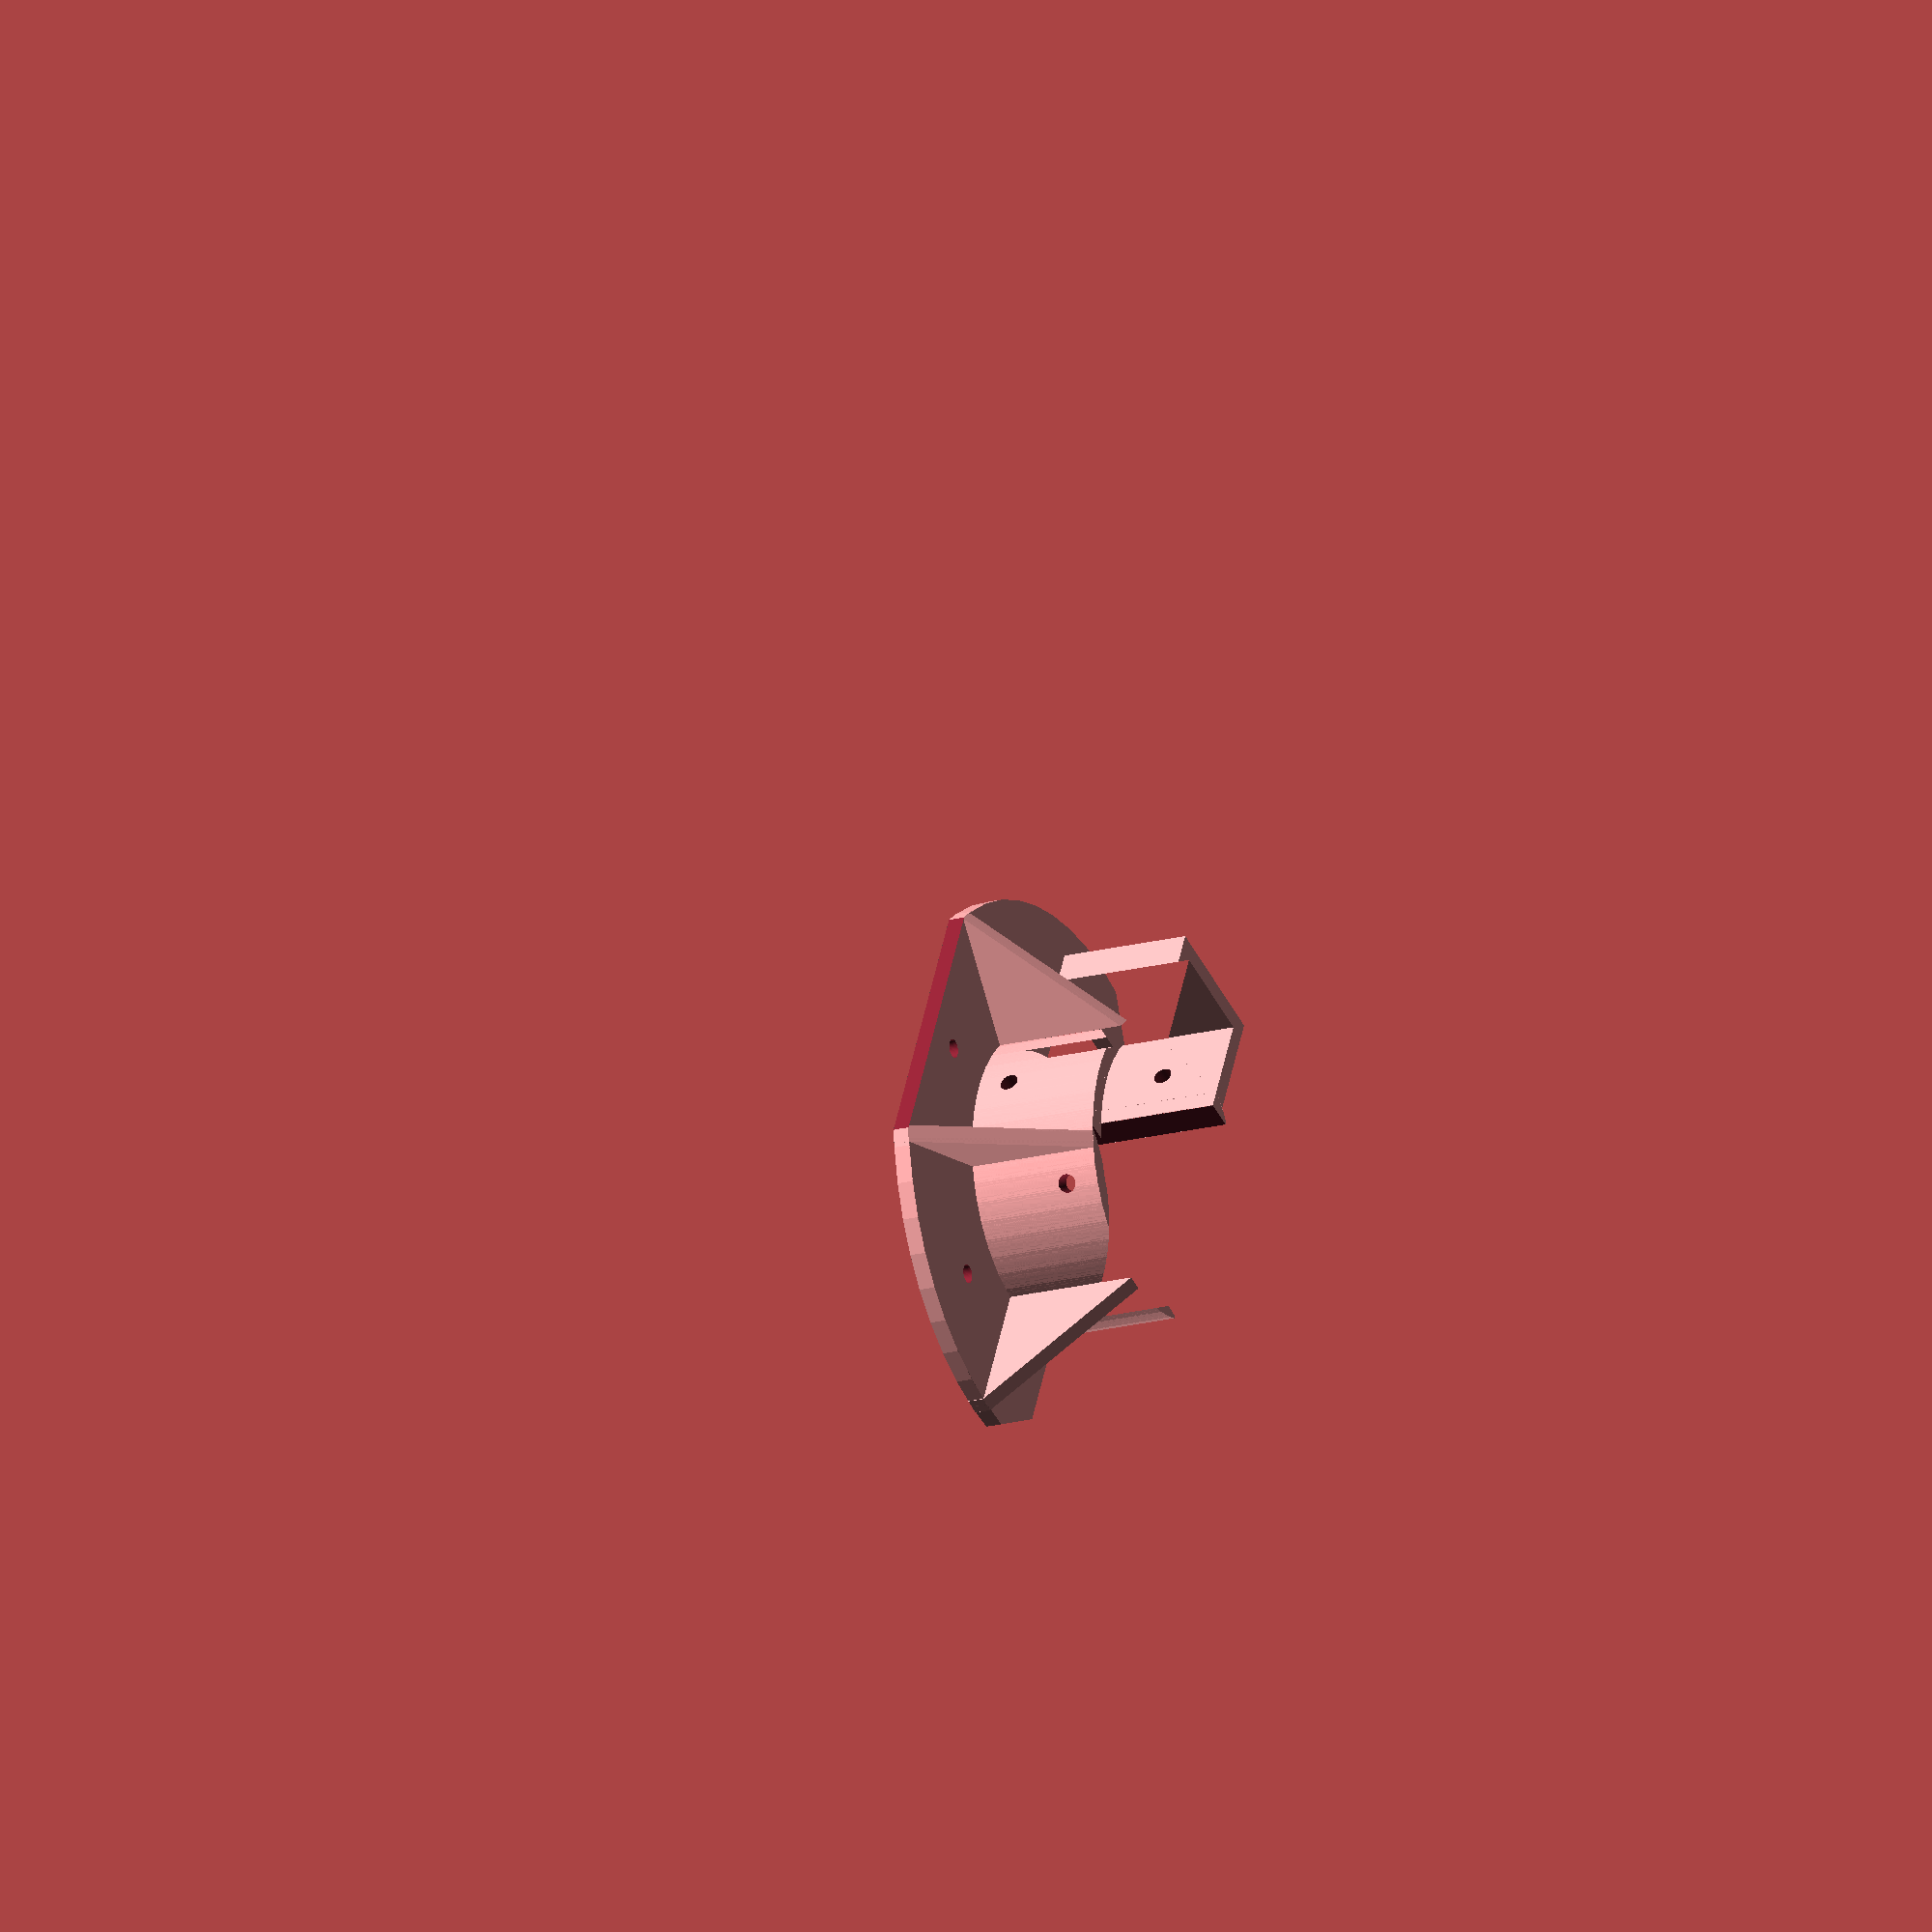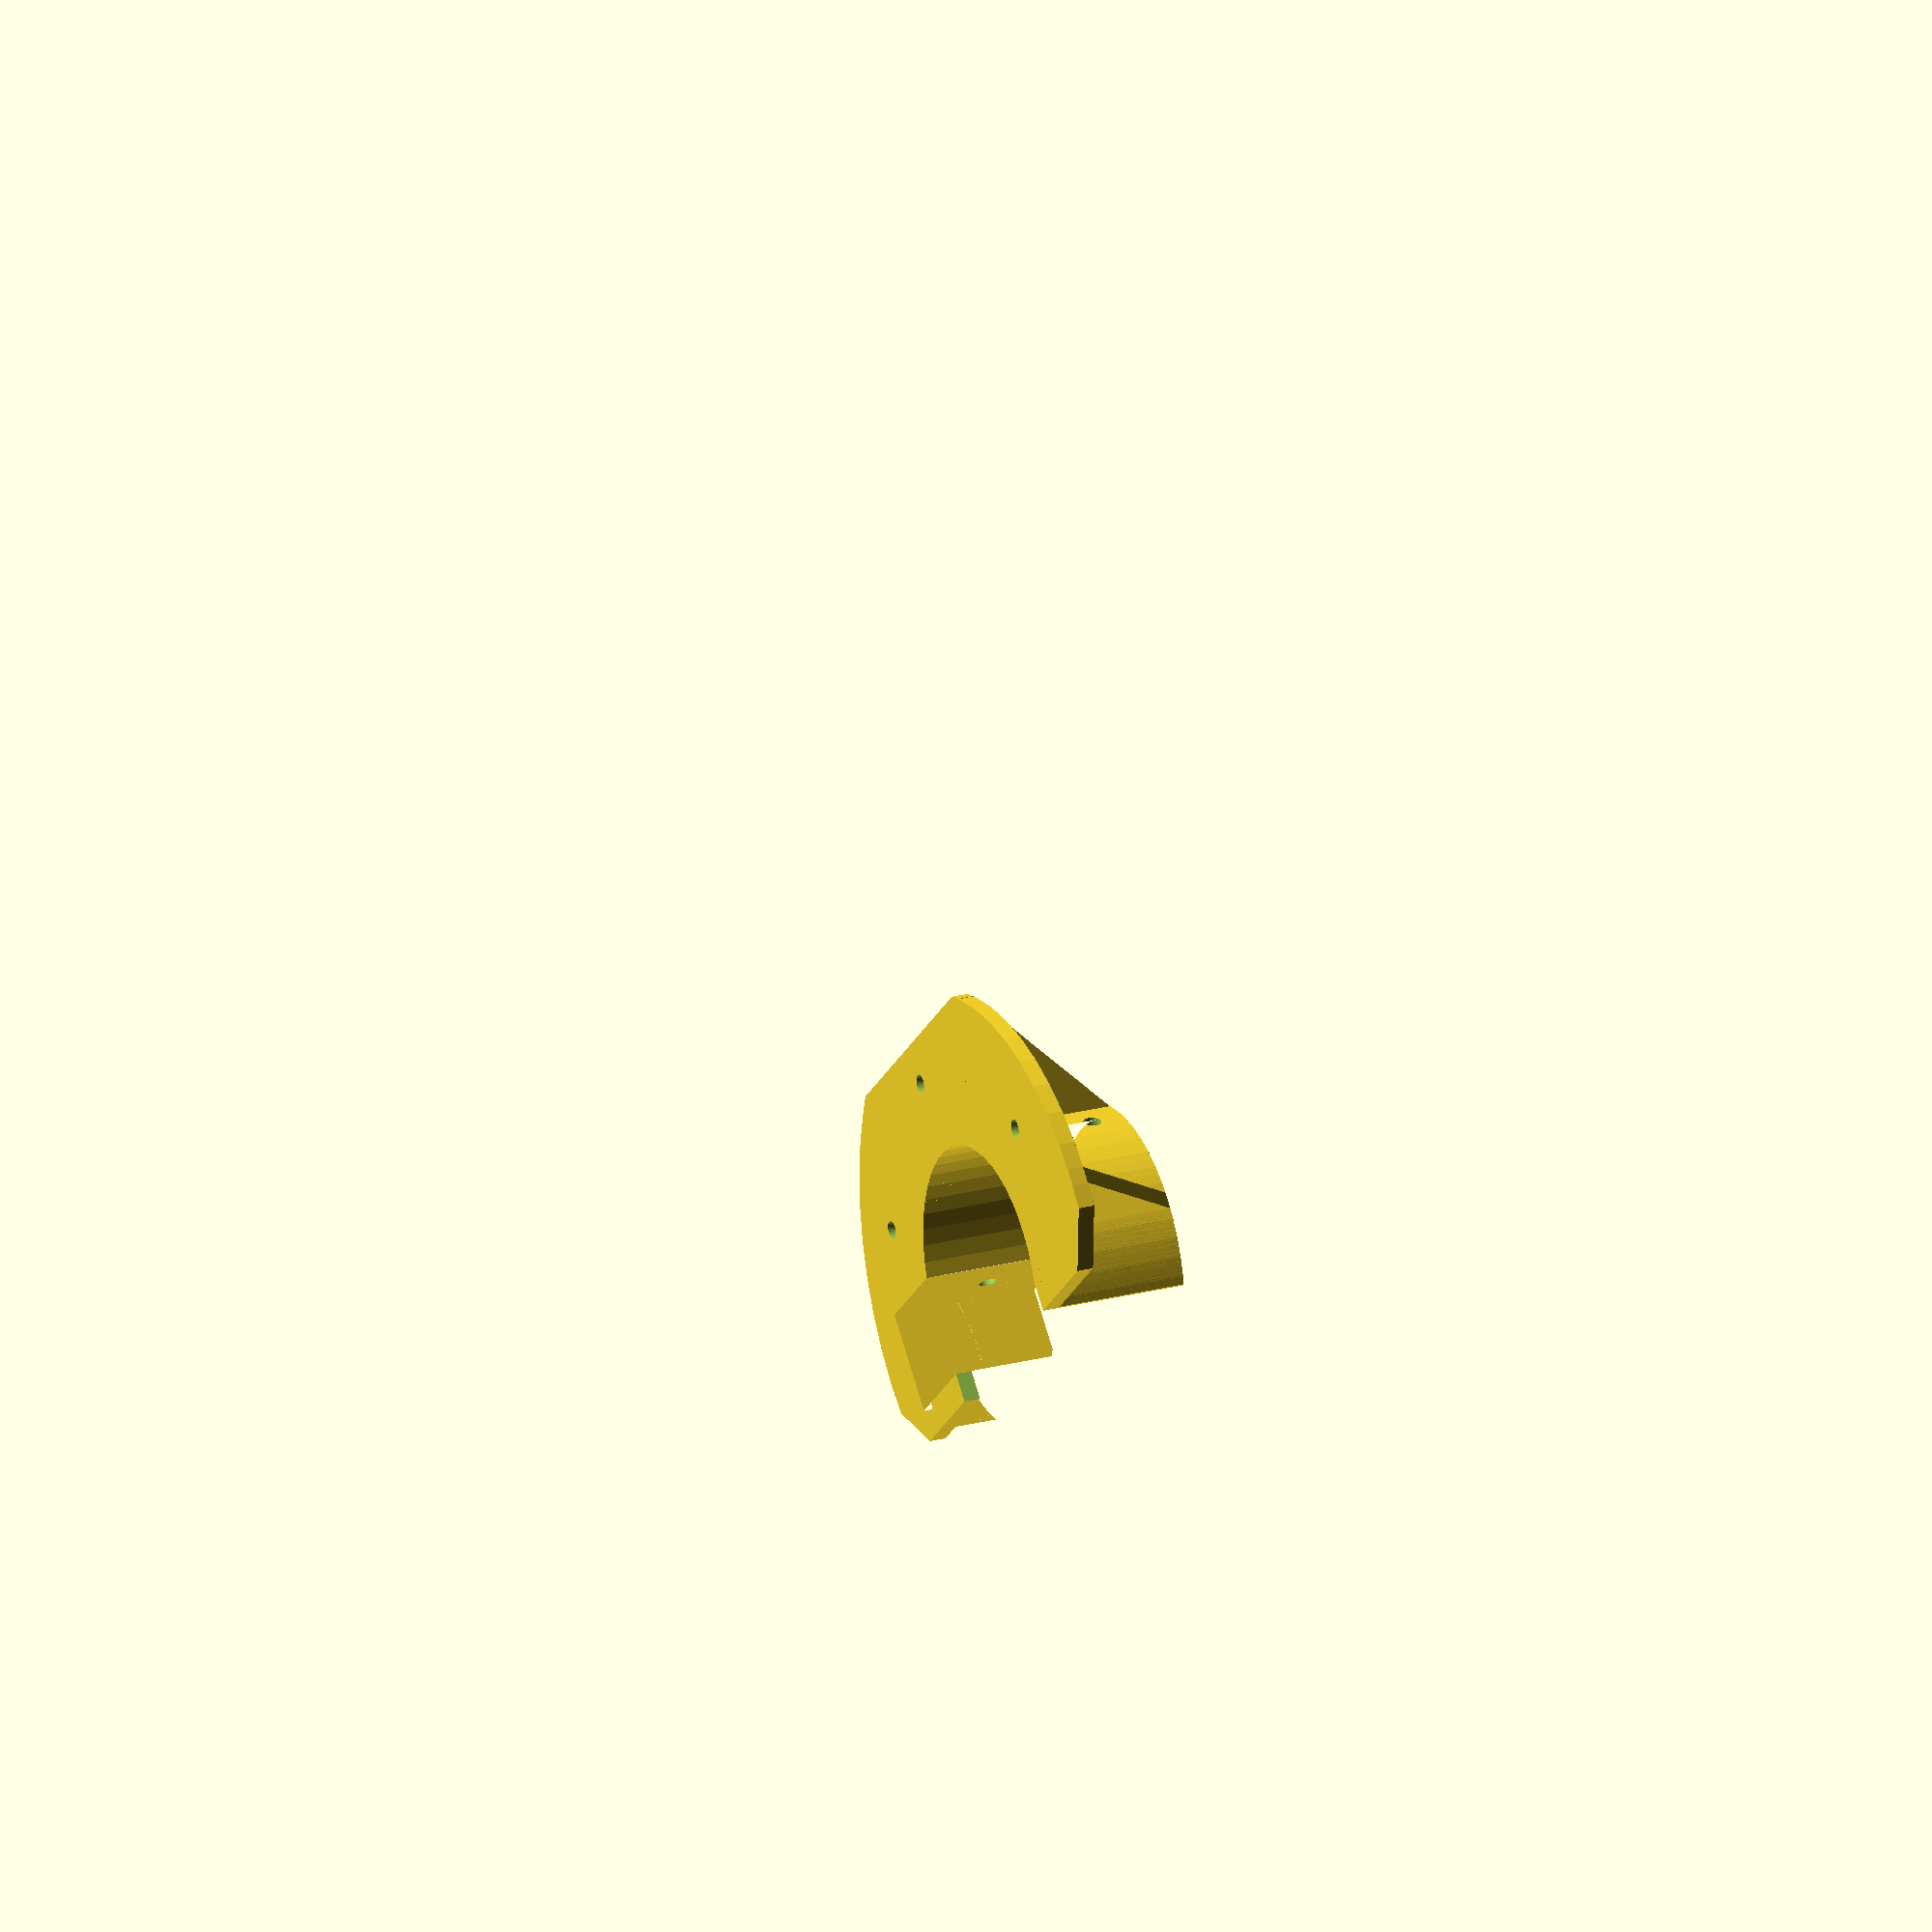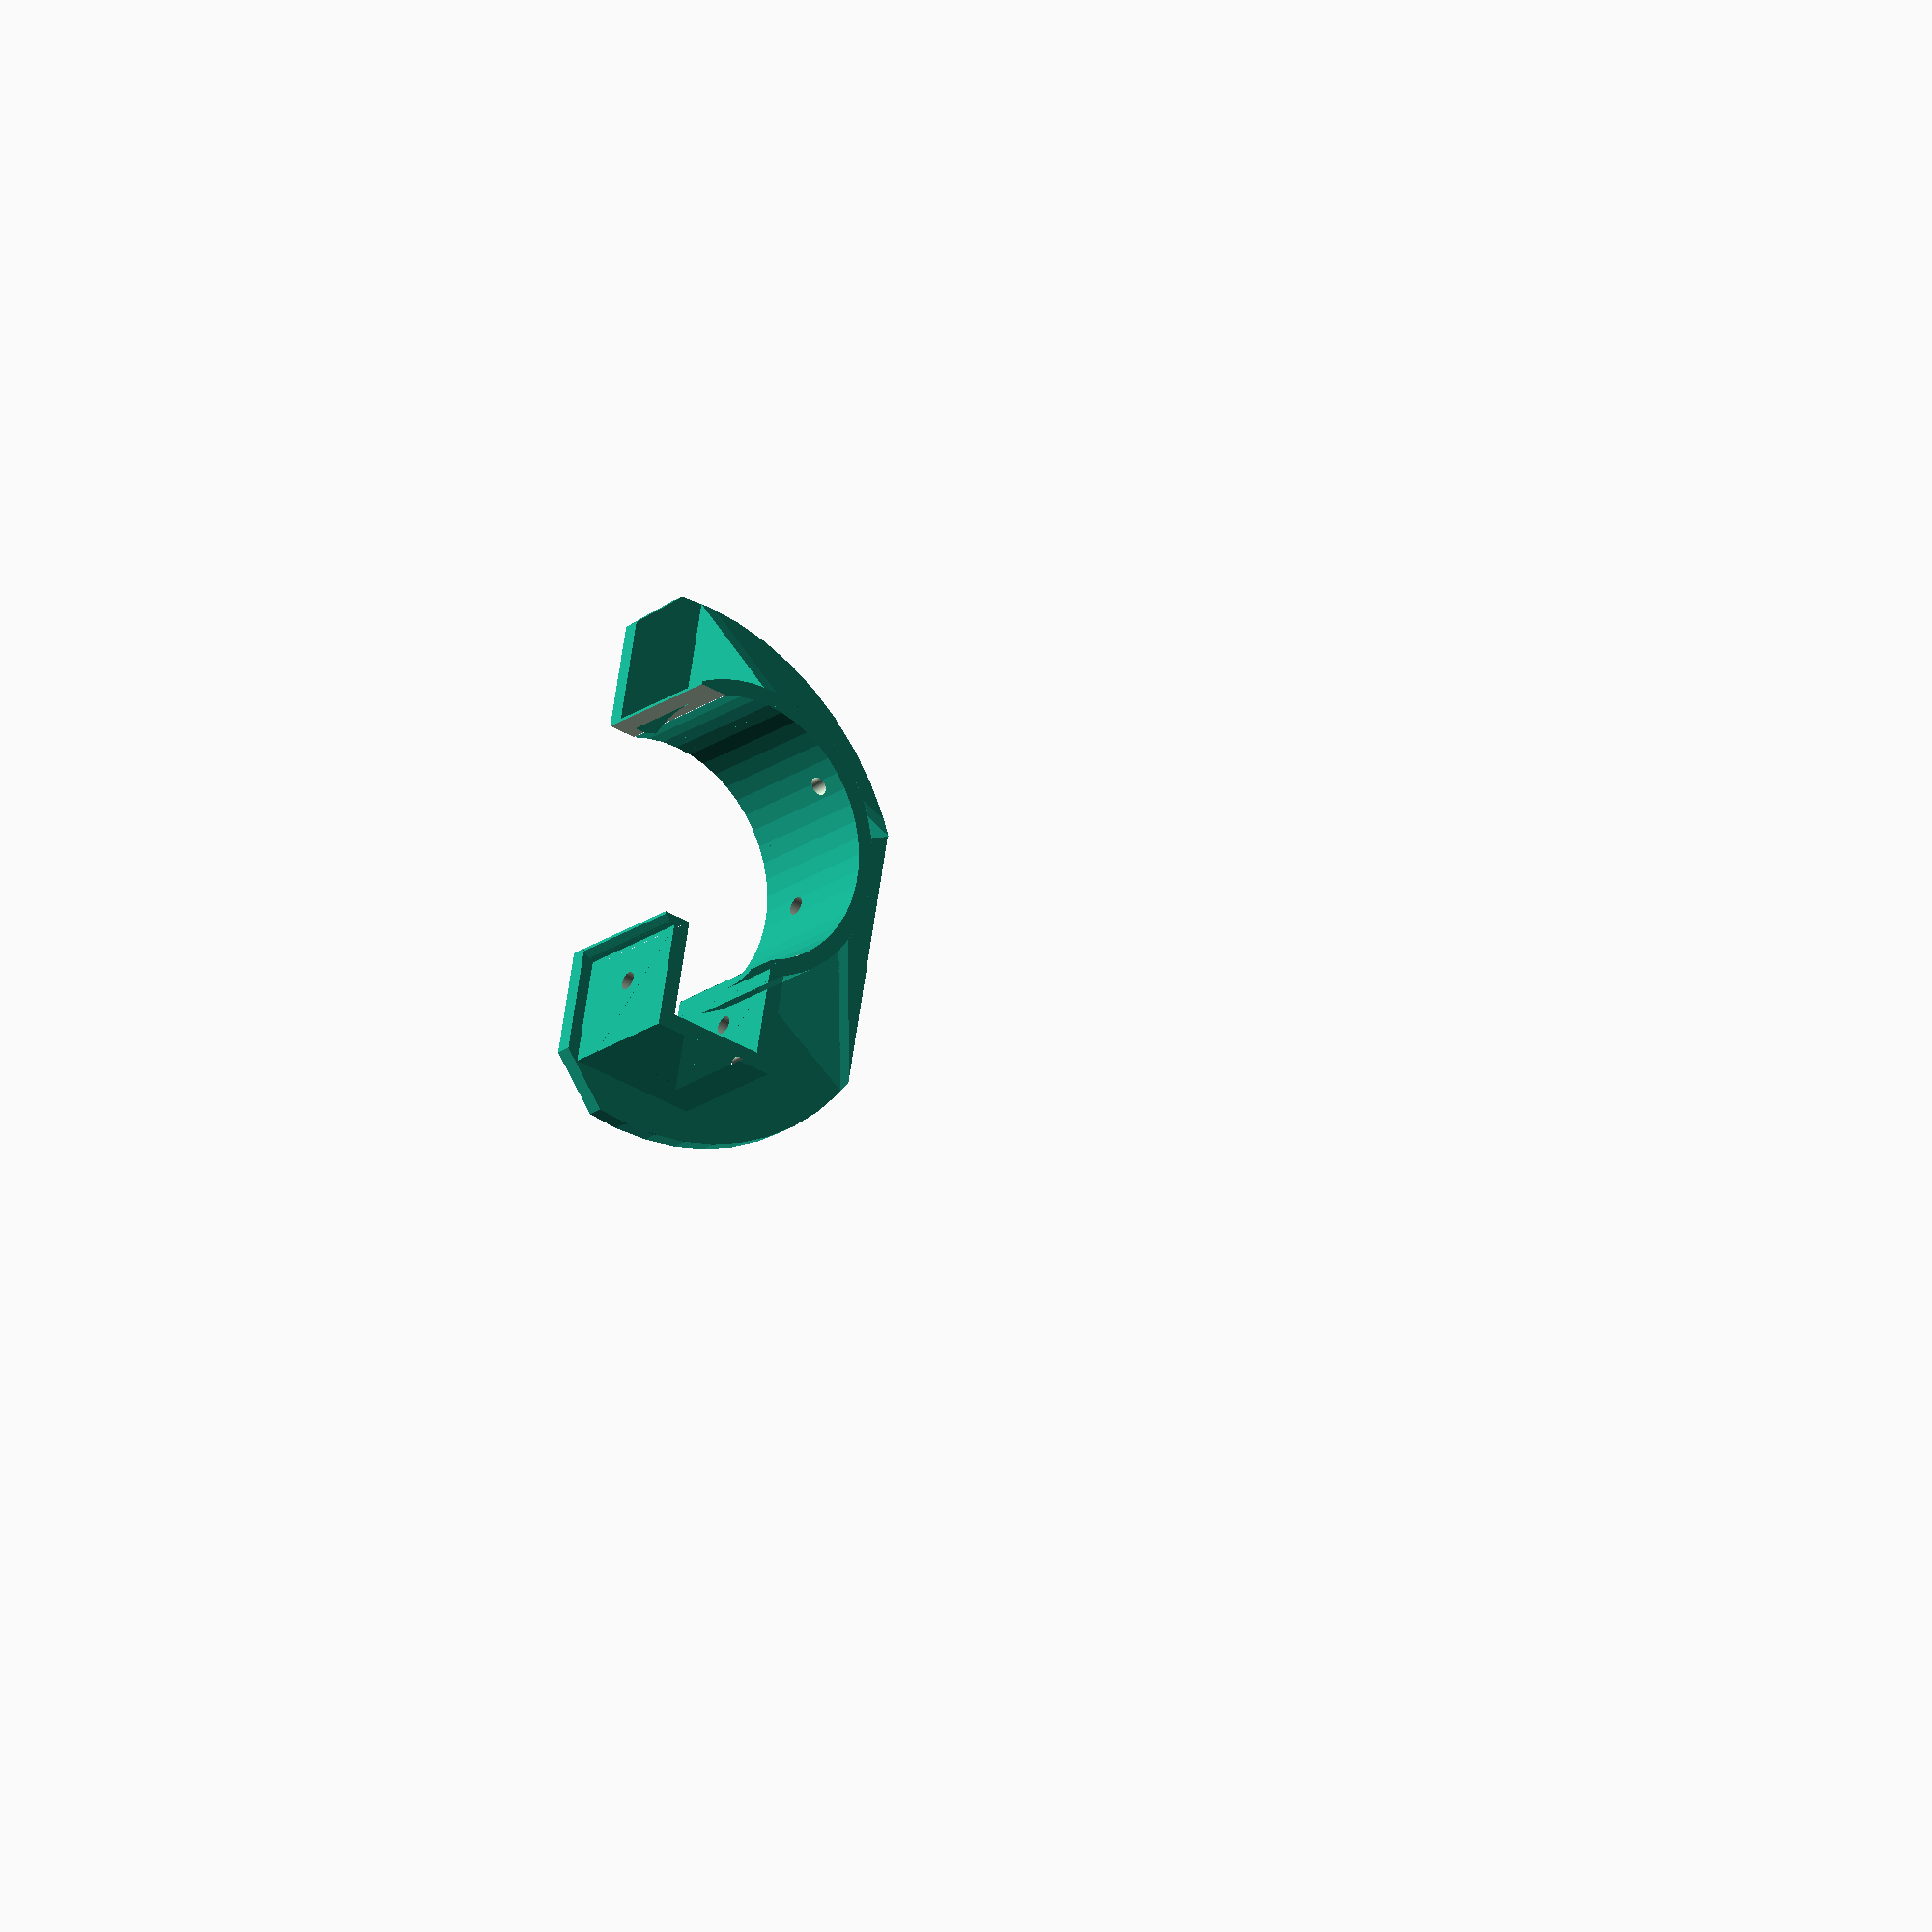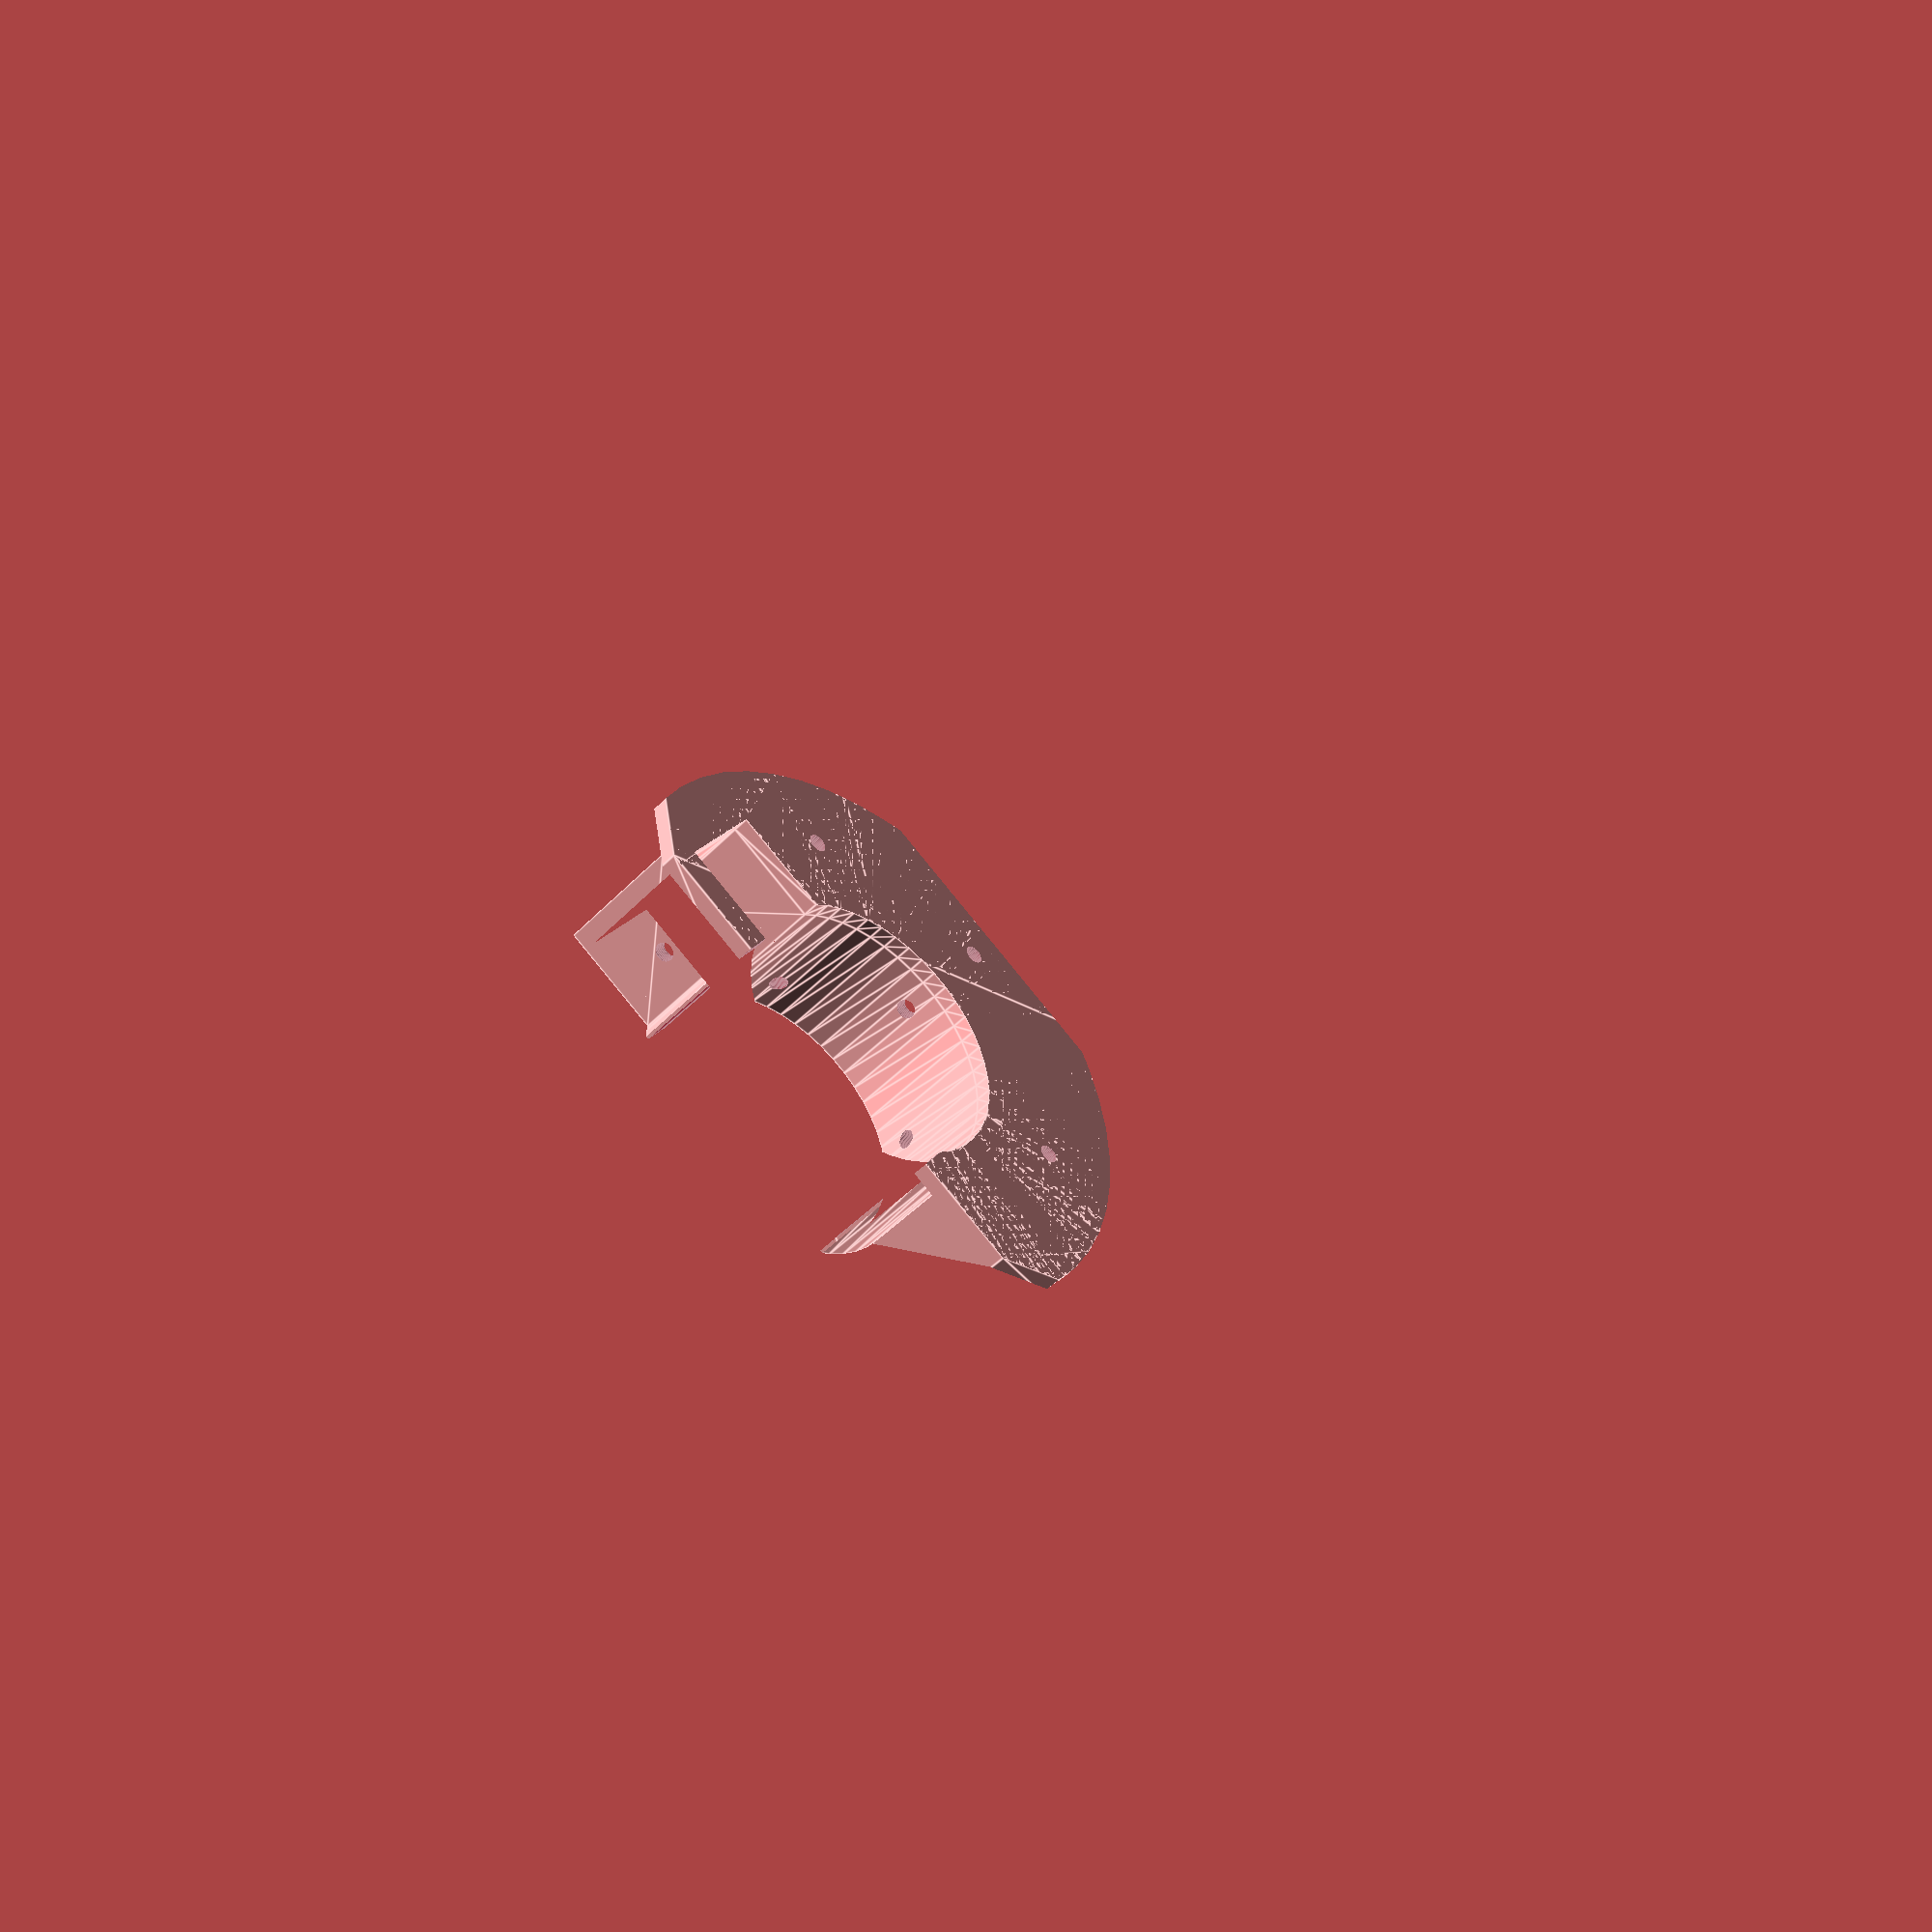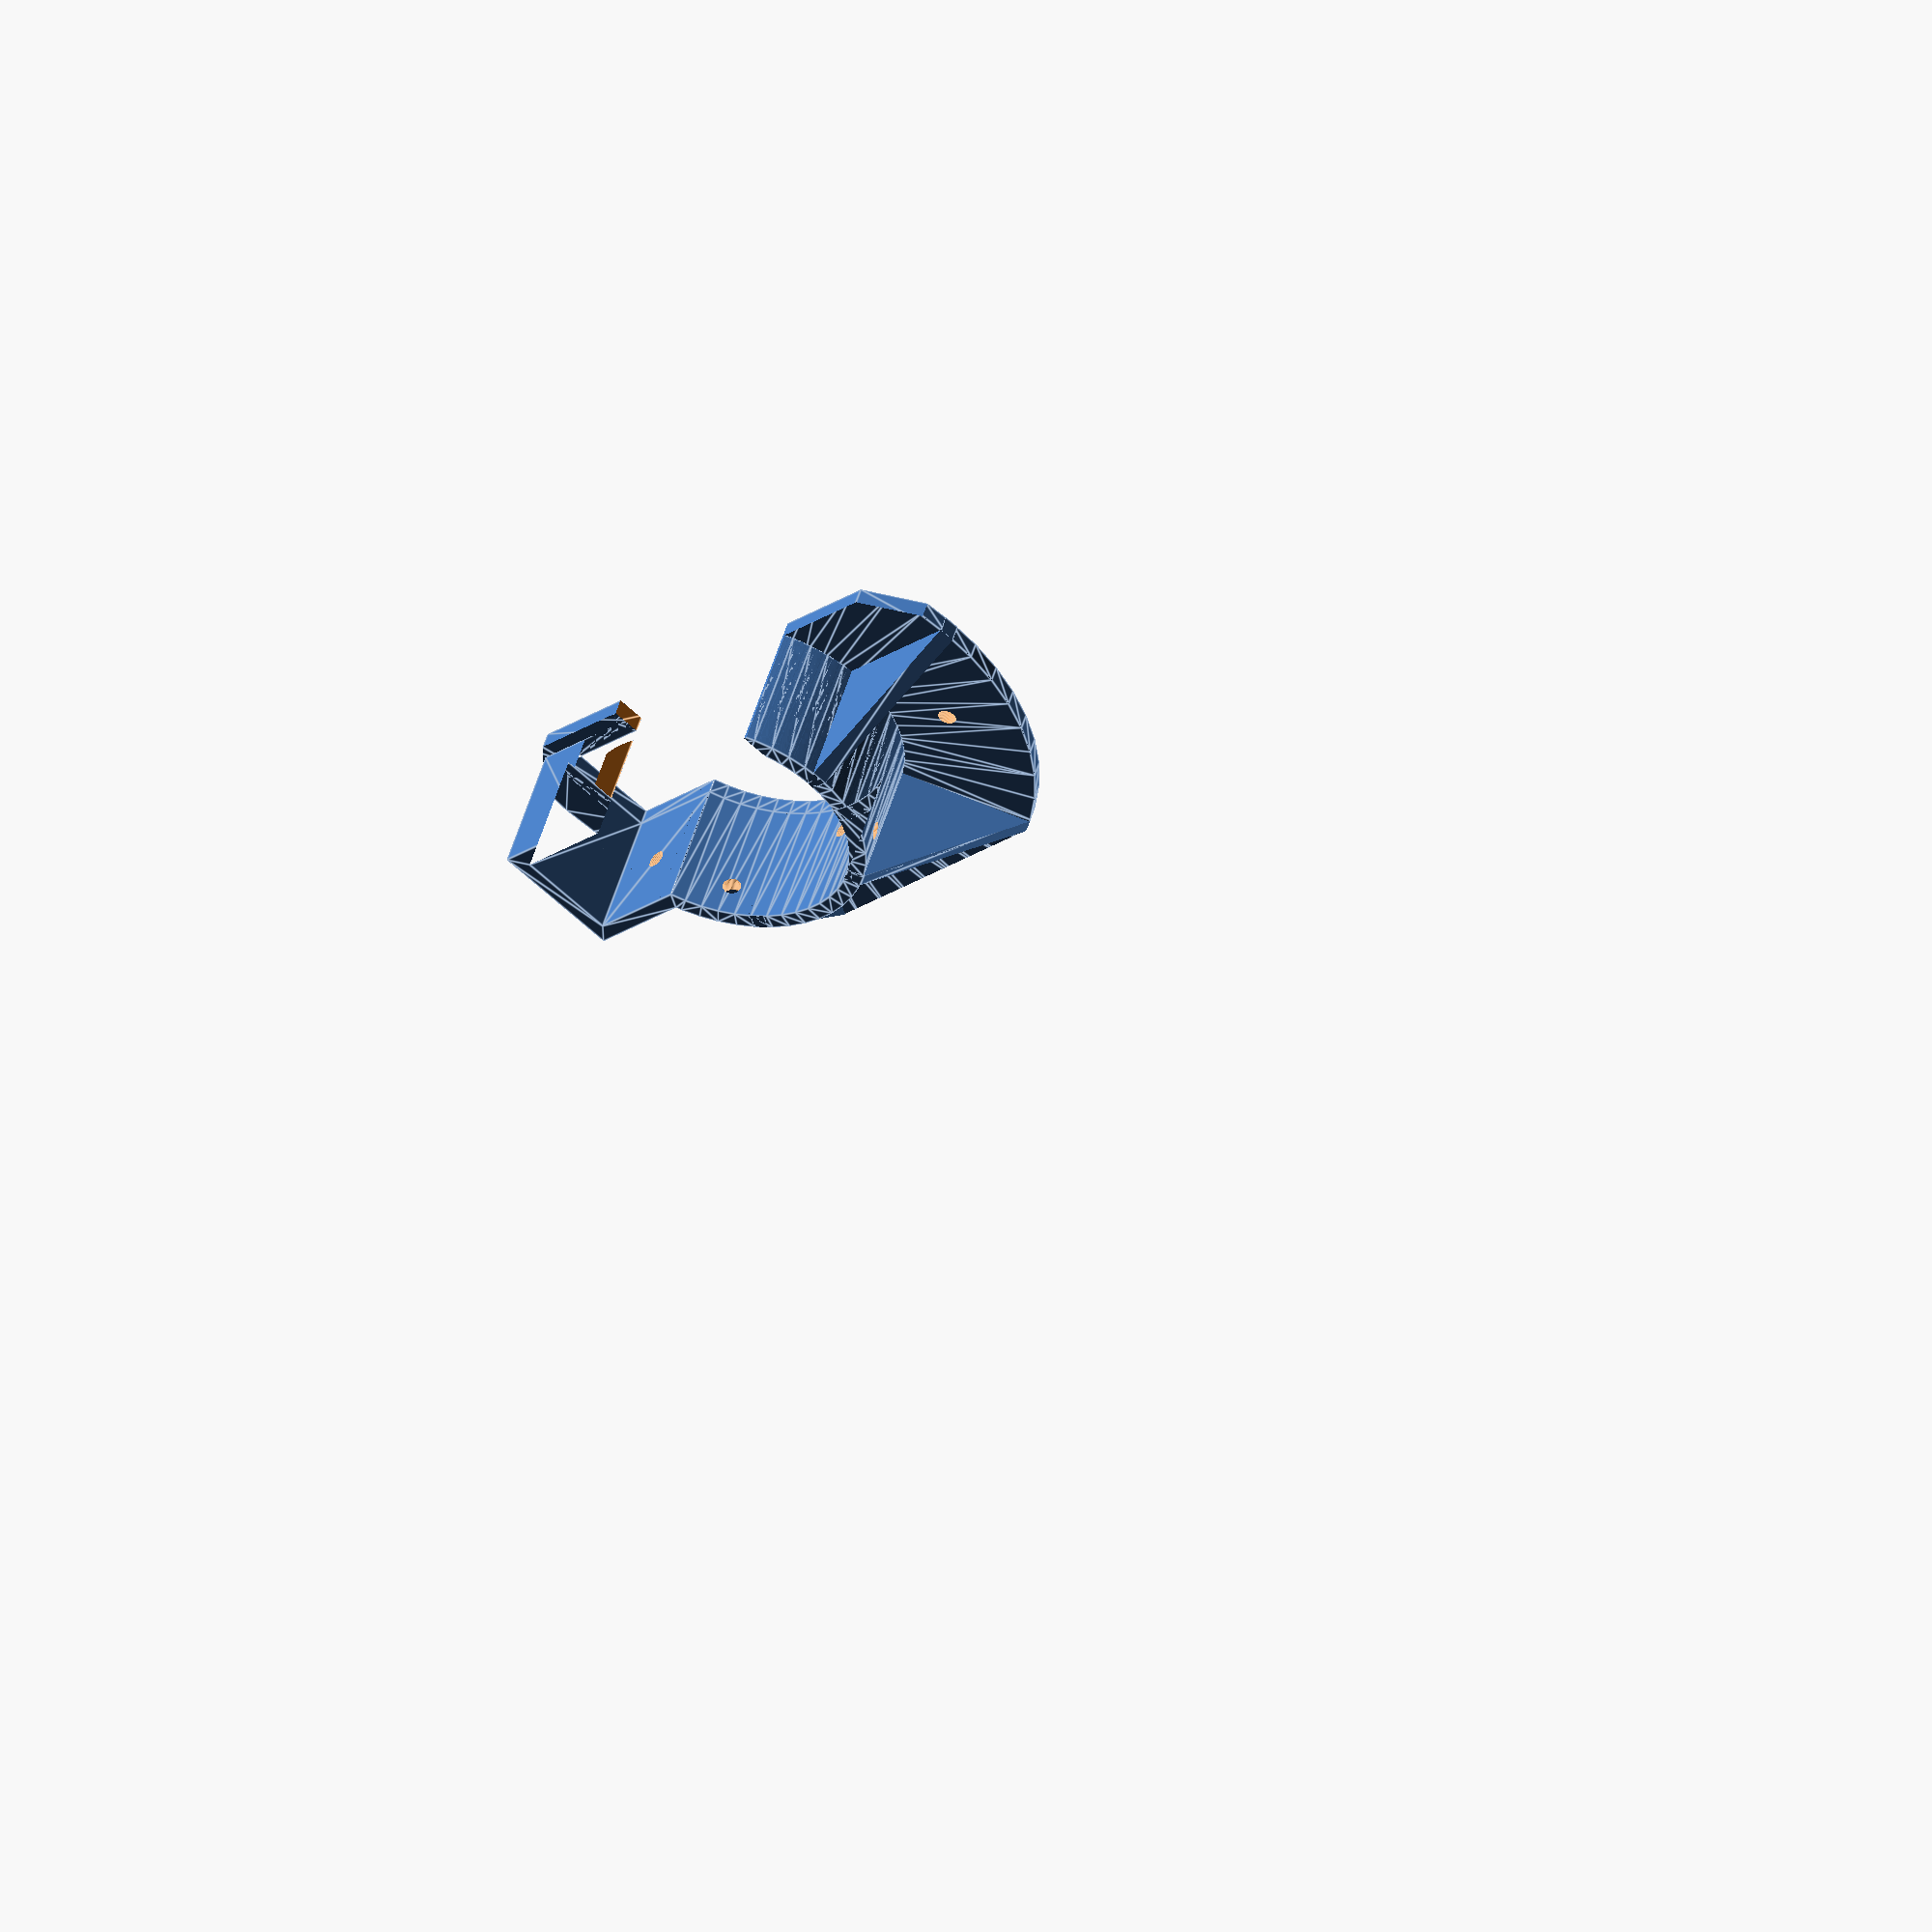
<openscad>
$fn=50;
dia_ext=140+30;
dia_int=80.5;
cote_carre=30.5;
epaisseur=5;
hauteur_colonne=40;
dia_trou_vis=5.5;
hauteur_trou=hauteur_colonne/2+epaisseur;

module plat()
{
difference()
{
		circle(d=dia_ext);
		circle(d=dia_int);
		translate([sqrt(pow(dia_int/2,2)-pow(cote_carre/2,2))+cote_carre/2,0,0])
			square([cote_carre,cote_carre],center=true);
	}
}

module colonne()
{
	difference()
	{
		union()
		{
			circle(d=dia_int+epaisseur*2);
			translate([sqrt(pow(dia_int/2,2)-pow(cote_carre/2,2))+cote_carre/2,0,0])
				square([cote_carre+epaisseur*2,cote_carre+epaisseur*2],center=true);
		}
		circle(d=dia_int);
		translate([sqrt(pow(dia_int/2,2)-pow(cote_carre/2,2))+cote_carre/2,0,0])
			square([cote_carre,cote_carre],center=true);
	}	
}

module triangle()
{
	intersection()
	{
		translate([0,dia_ext/4,(hauteur_colonne+epaisseur)/2])
			cube([epaisseur,dia_ext/2,hauteur_colonne+epaisseur],center=true);

		rotate_extrude(convexity=10)
			polygon([[dia_int/2+epaisseur,0],[dia_int/2+epaisseur,hauteur_colonne+epaisseur],[dia_ext/2+epaisseur,0]]);
	}
}

module trou()
{
	translate([0,0,hauteur_trou])
		rotate([-90,0,0])
			cylinder(epaisseur+2,d=dia_trou_vis);
}
module trou_plaque()
{
	translate([0,(dia_int+dia_ext)/4,-1])
		cylinder(epaisseur+2,d=dia_trou_vis);
}

module zone_robot()
{
	linear_extrude(hauteur_colonne+10)
	translate([0,sqrt(pow(140/sin(45/2)/2,2)-pow(140/2,2))+15-39,0])
		rotate([0,0,45/2])
			circle(d=140/sin(45/2),$fn=8);
}

module zone_ouverture()
{
	intersection()
	{
		translate([0,-dia_int/2-epaisseur-cote_carre/2,0])
			square([2*sqrt(pow(dia_int/2,2)-pow(cote_carre/2,2))+0.2,dia_int+epaisseur*2],center=true);
		circle(d=140);
	}
}

module zone_libre()
{
	translate([0,+15-39,-0.1])
		linear_extrude(hauteur_colonne+10.2)
			circle(d=140);
}

module plaque_elec()
{
	translate([0,sqrt(pow(140/sin(45/2)/2,2)-pow(140/2,2))+15-39-70+3/2,(hauteur_colonne+50)/2])
		cube([140+2*sqrt(pow(140,2)/2),3,hauteur_colonne+50],center=true);
}

module zone_plaque_elec()
{
	translate([0,sqrt(pow(140/sin(45/2)/2,2)-pow(140/2,2))+15-39-70+140,(hauteur_colonne+50)/2-0.1])
		cube([140+2*sqrt(pow(140,2)/2)+0.2,280,hauteur_colonne+50+0.2],center=true);
}

//base du support
module base()
{
	difference()
	{
		union()
		{
			linear_extrude(epaisseur)
				plat();
			translate([0,0,epaisseur])
				linear_extrude(hauteur_colonne)
					colonne();
		}
		translate([0,0,-1])
			linear_extrude(hauteur_colonne+epaisseur+2)
				zone_ouverture();
	}
}

//construction du support
intersection()
{
	union()
	{
		//trous
		difference()
		{
			base();
			for (i=[-45,0,45])
			{
				rotate([0,0,i])
					translate([0,dia_int/2-1,abs(i/45)*20-10])	
						trou();
			}
			translate([sqrt(pow(dia_int/2,2)-pow(cote_carre/2,2))+cote_carre/2,cote_carre/2-1,0])
					trou();
			translate([sqrt(pow(dia_int/2,2)-pow(cote_carre/2,2))+cote_carre/2,-cote_carre/2-epaisseur-1,0])
					trou();
			for (i=[-55,0,65])
			{
				rotate([0,0,i])
						trou_plaque();
			}
		}
		//renforts
		for (i=[-30,30,90])
		{
			rotate([0,0,i])
				triangle();
		}
	}
	difference()
	{
		zone_robot();
		translate([0,-0.5,0])
			zone_plaque_elec();
	}
}

//zone accecible pour mettre le support
#difference()
{
	//zone_robot();
	//zone_libre();
	//zone_plaque_elec();
}

//zone_plaque_elec();
//zone_ouverture();
//trou_plaque();
</openscad>
<views>
elev=17.7 azim=295.0 roll=298.0 proj=o view=solid
elev=336.7 azim=42.5 roll=245.3 proj=o view=wireframe
elev=199.9 azim=280.2 roll=216.6 proj=o view=solid
elev=226.1 azim=146.3 roll=40.4 proj=p view=edges
elev=308.5 azim=133.1 roll=16.5 proj=o view=edges
</views>
